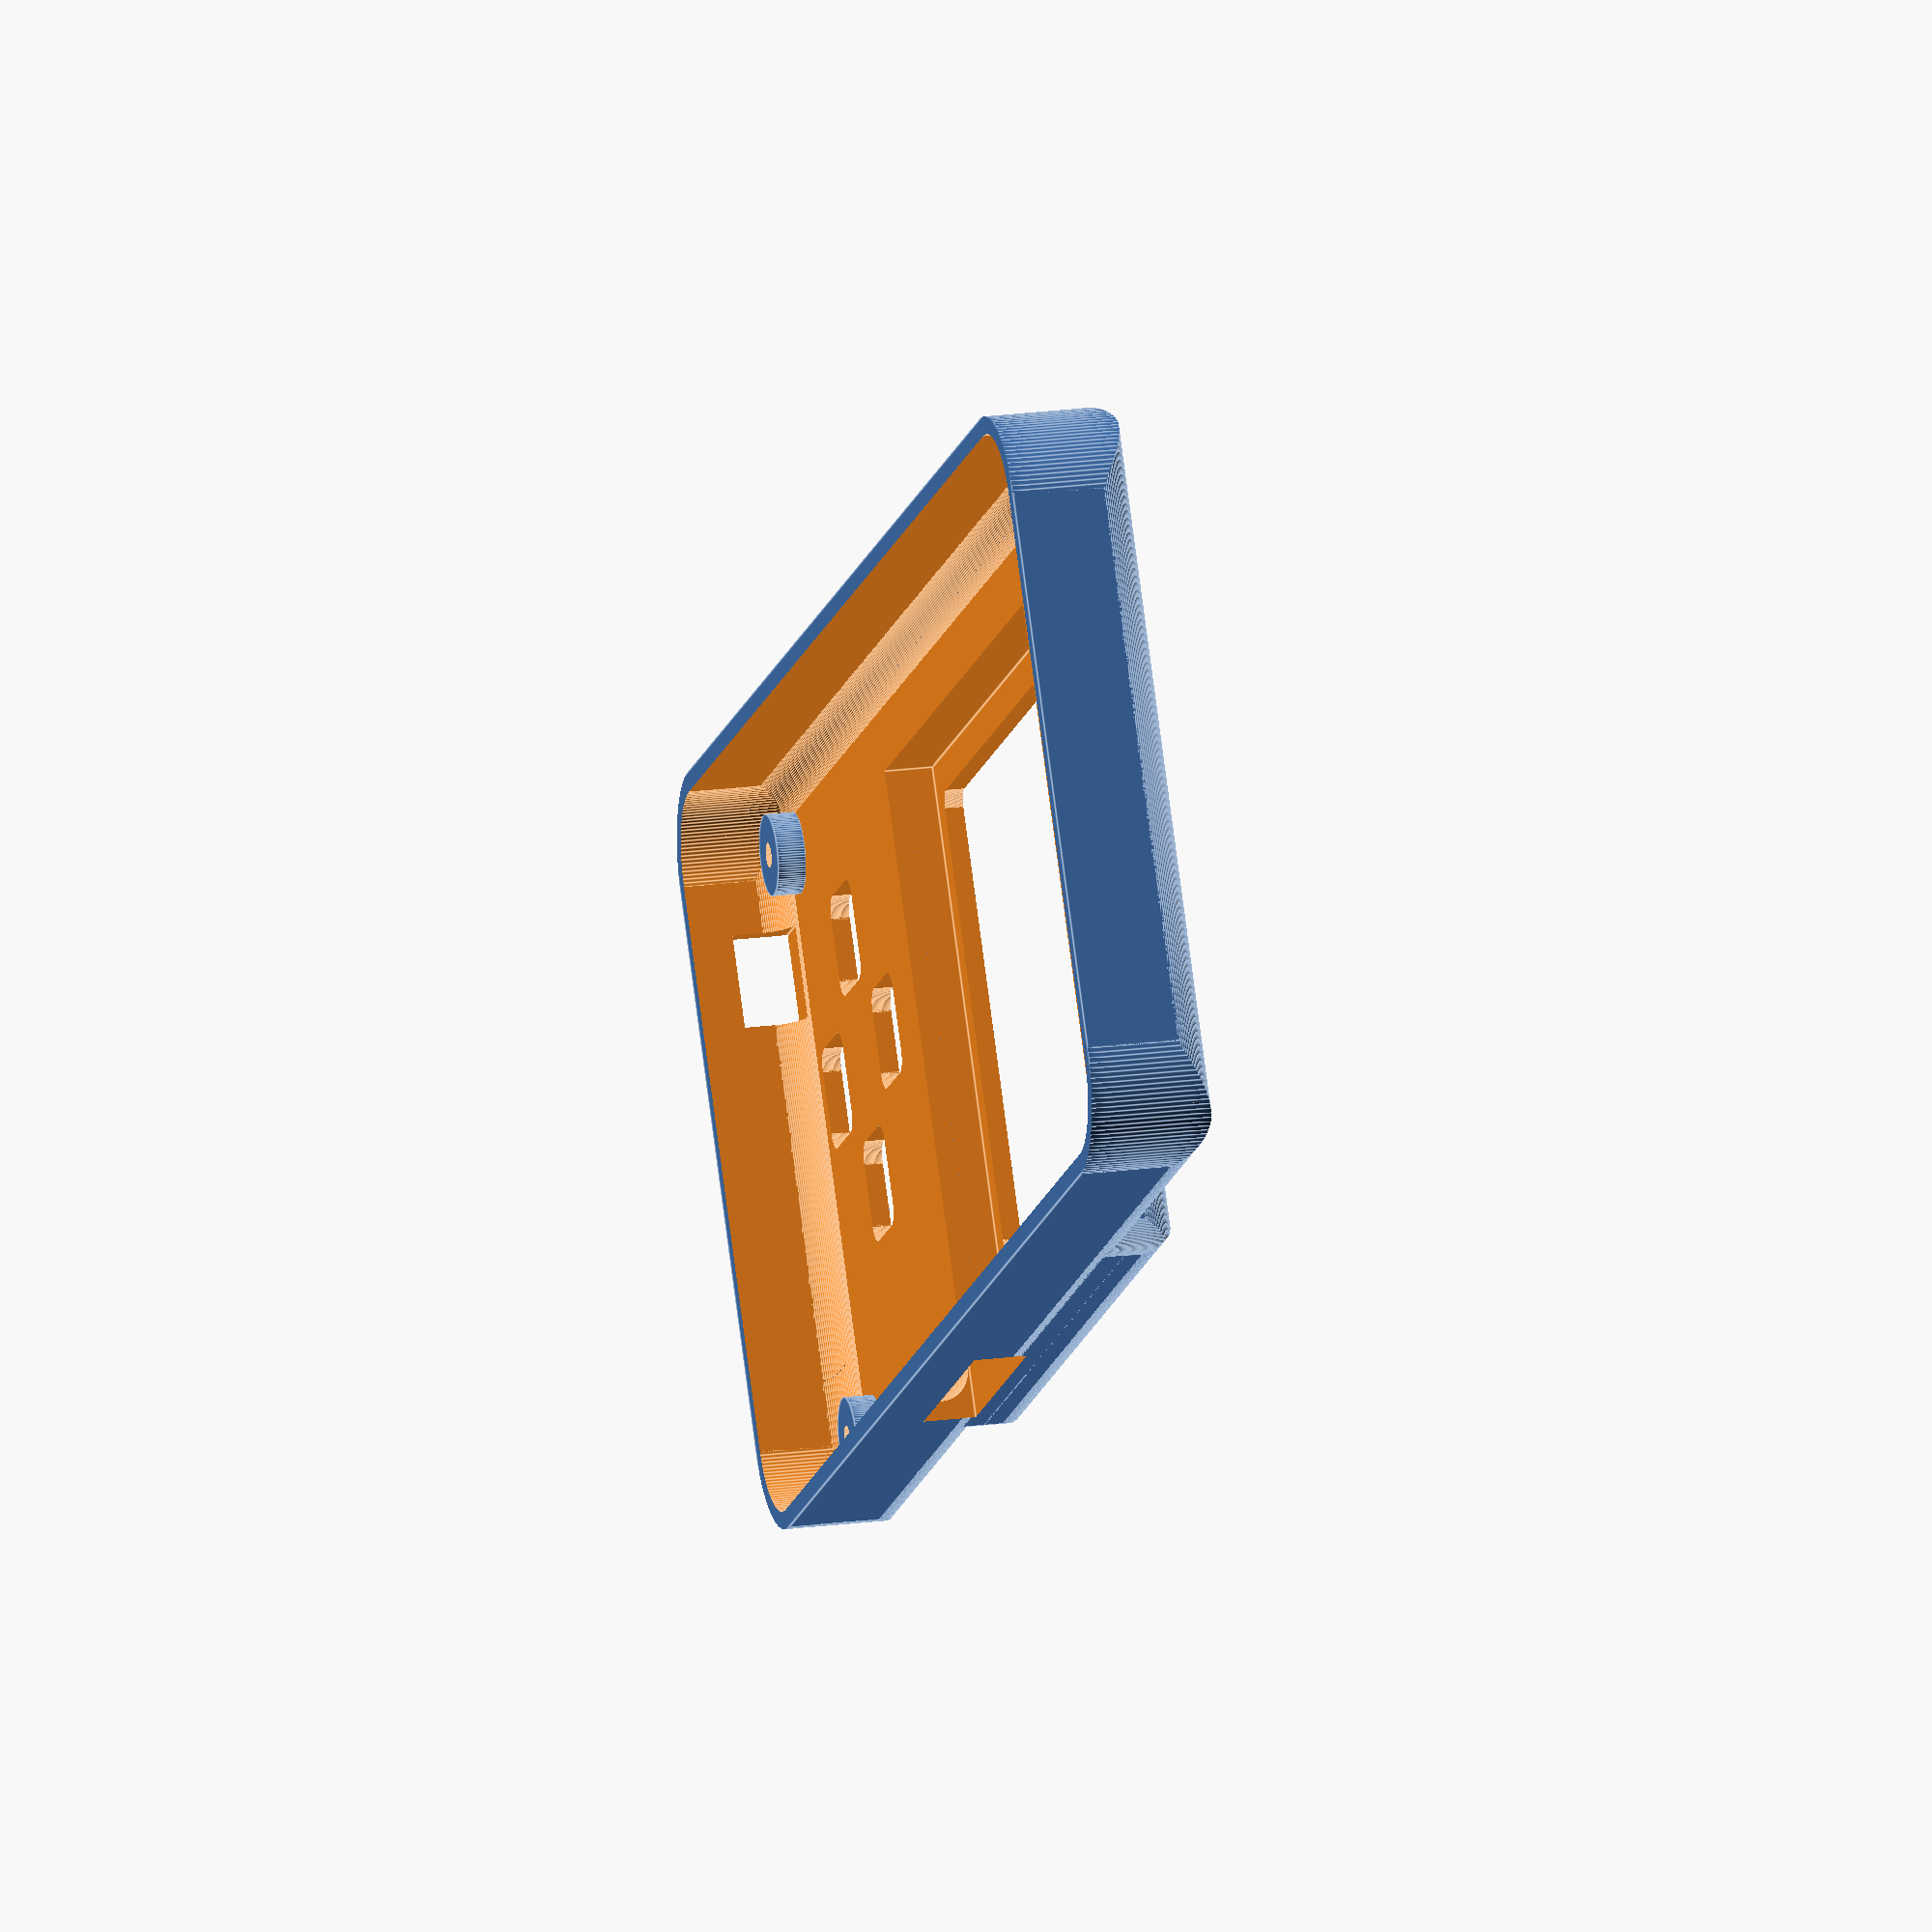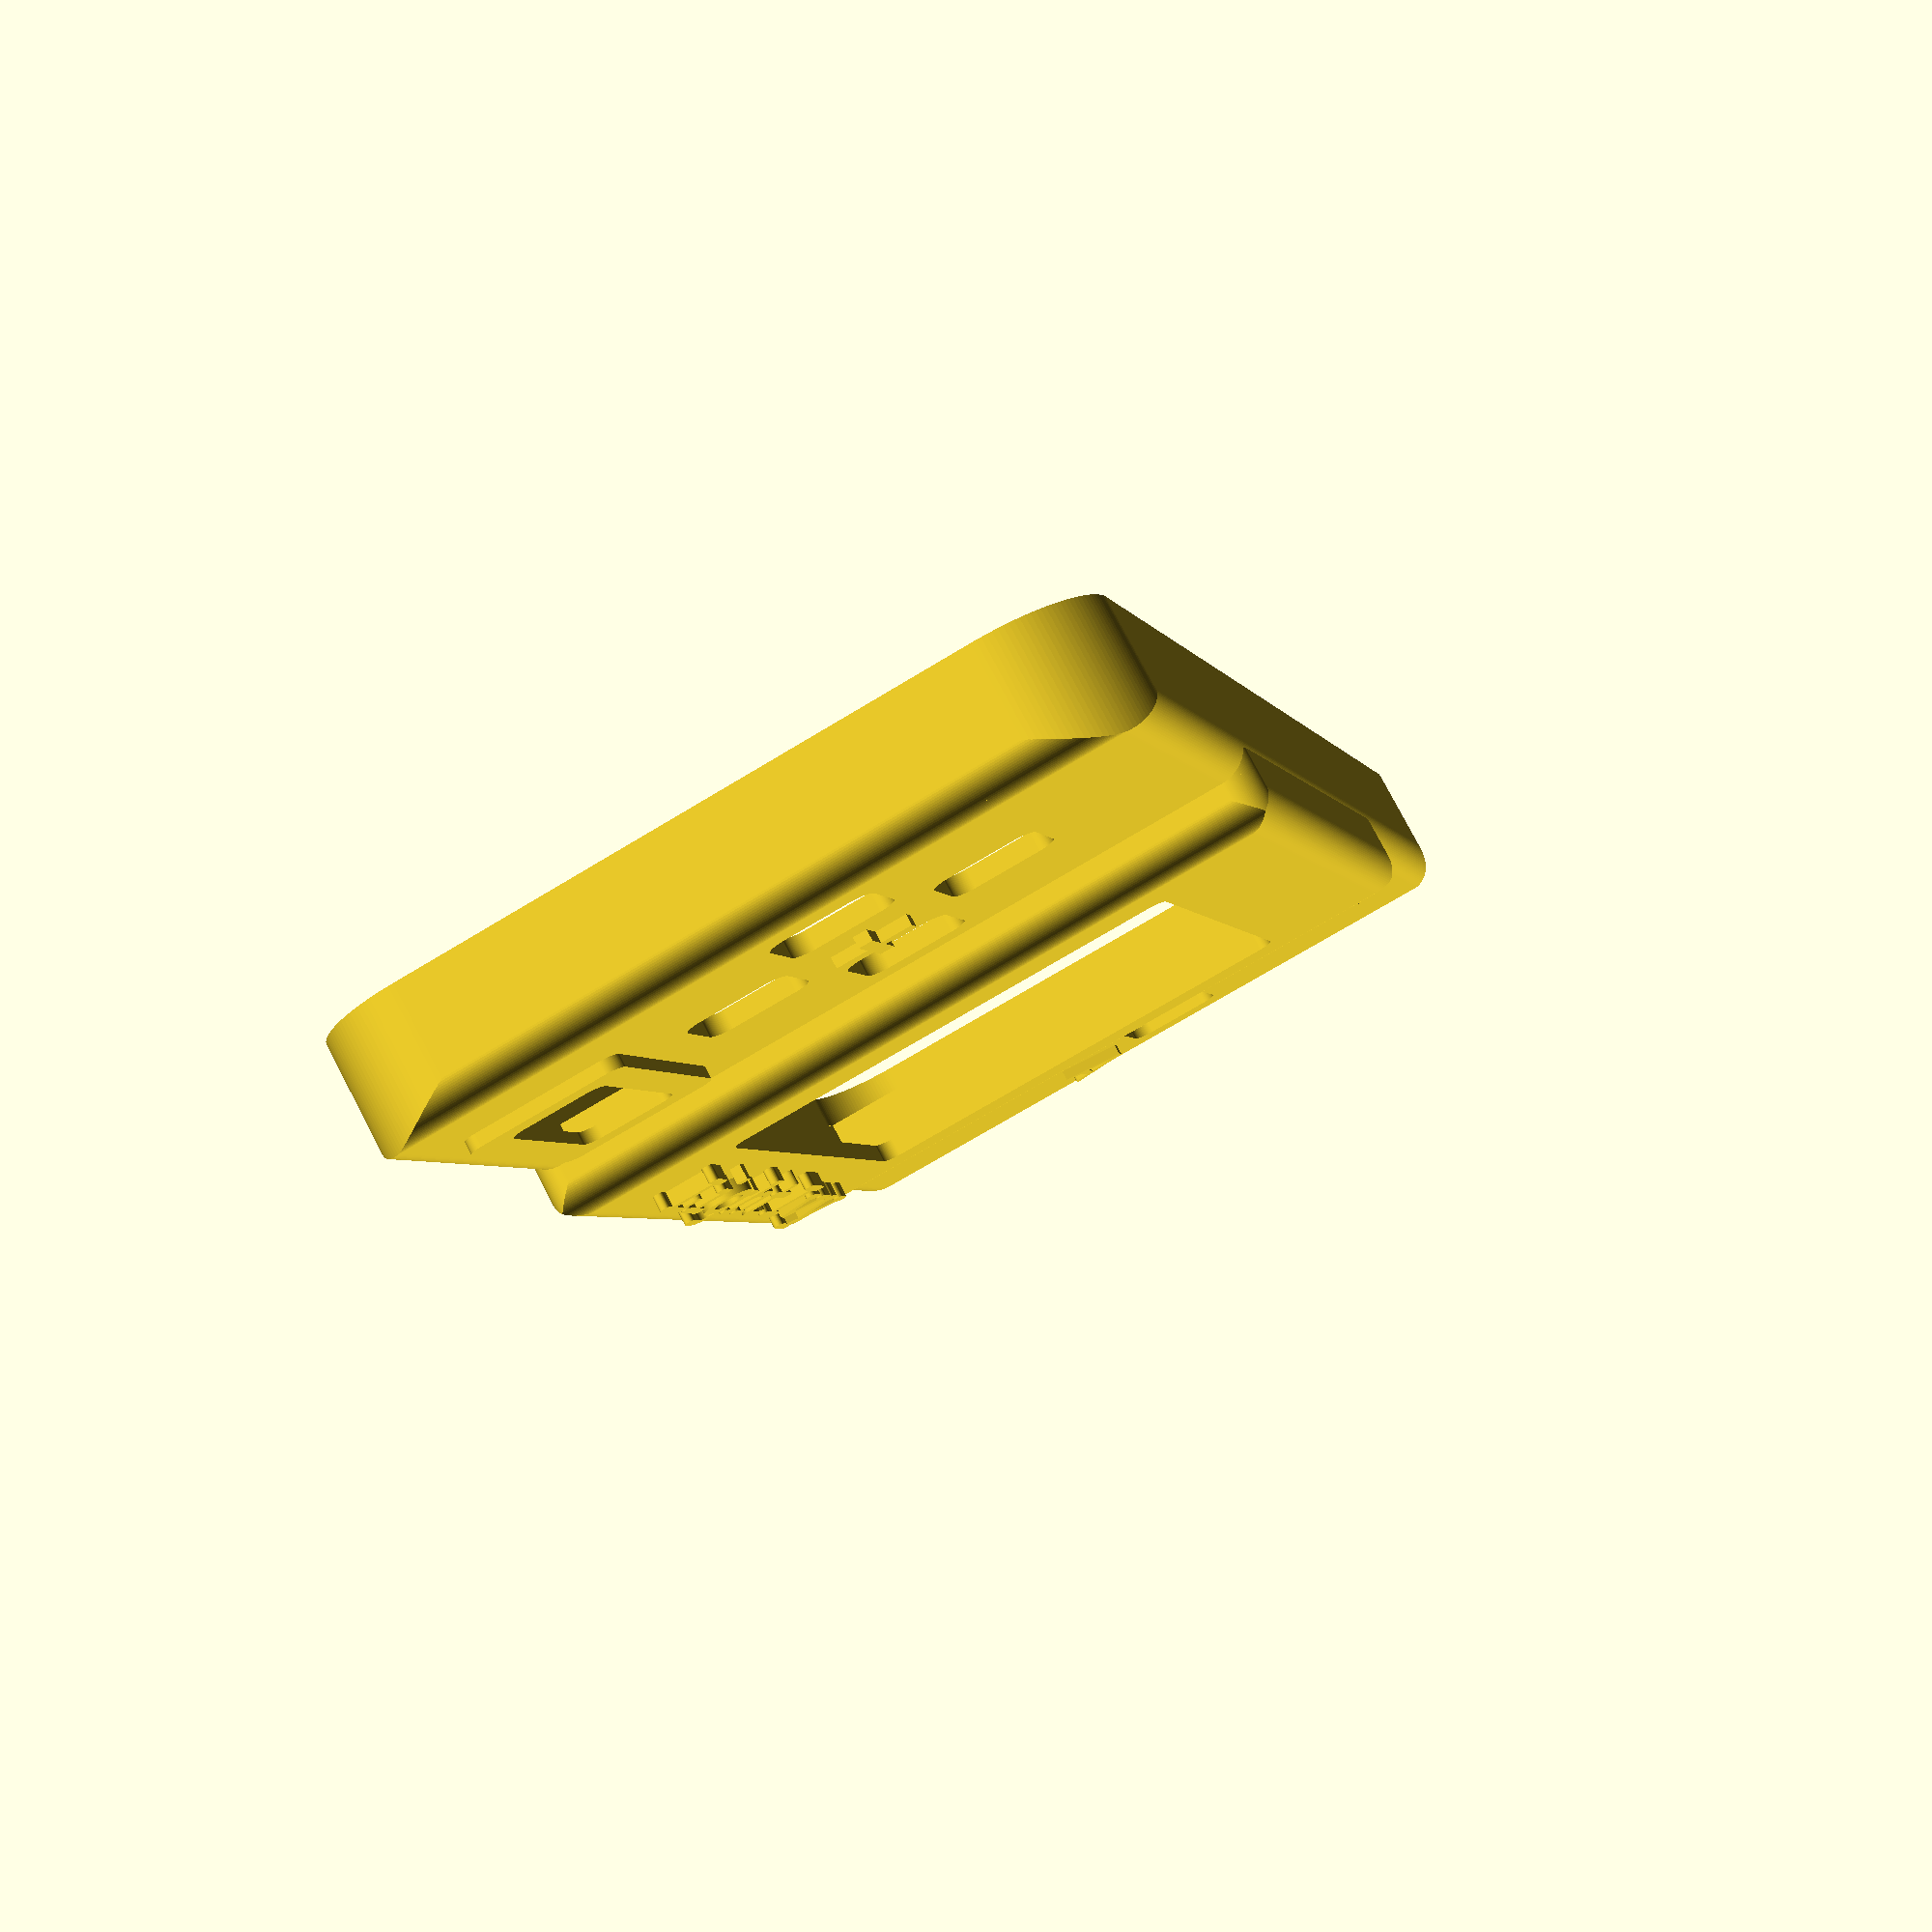
<openscad>
/*
	roundedCube() v1.0.3 by robert@cosmicrealms.com from https://github.com/Sembiance/openscad-modules
	Allows you to round any edge of a cube
	
	Usage
	=====
	Prototype: roundedCube(dim, r, x, y, z, xcorners, ycorners, zcorners, $fn)
	Arguments:
		-      dim = Array of x,y,z numbers representing cube size
		-        r = Radius of corners. Default: 1
		-        x = Round the corners along the X axis of the cube. Default: false
		-        y = Round the corners along the Y axis of the cube. Default: false
		-        z = Round the corners along the Z axis of the cube. Default: true
		- xcorners = Array of 4 booleans, one for each X side of the cube, if true then round that side. Default: [true, true, true, true]
		- ycorners = Array of 4 booleans, one for each Y side of the cube, if true then round that side. Default: [true, true, true, true]
		- zcorners = Array of 4 booleans, one for each Z side of the cube, if true then round that side. Default: [true, true, true, true]
		-       rx = Radius of the x corners. Default: [r, r, r, r]
		-       ry = Radius of the y corners. Default: [r, r, r, r]
		-       rz = Radius of the z corners. Default: [r, r, r, r]
		-   center = Whether to render the cube centered or not. Default: false
		-      $fn = How smooth you want the rounding to be. Default: 128

	Change Log
	==========
	2018-08-21: v1.0.3 - Added ability to set the radius of each corner individually with vectors: rx, ry, rz
	2017-05-15: v1.0.2 - Fixed bugs relating to rounding corners on the X axis
	2017-04-22: v1.0.1 - Added center option
	2017-01-04: v1.0.0 - Initial Release

	Thanks to Sergio Vilches for the initial code inspiration
*/

// Example code:

/*cube([5, 10, 4]);

translate([8, 0, 0]) { roundedCube([5, 10, 4], r=1); }
translate([16, 0, 0]) { roundedCube([5, 10, 4], r=1, zcorners=[true, false, true, false]); }

translate([24, 0, 0]) { roundedCube([5, 10, 4], r=1, y=true, z=false); }
translate([32, 0, 0]) { roundedCube([5, 10, 4], r=1, x=true, z=false); }
translate([40, 0, 0]) { roundedCube([5, 10, 4], r=1, x=true, y=true, z=true); }
*/

module roundedCube(dim, r=1, x=false, y=false, z=true, xcorners=[true,true,true,true], ycorners=[true,true,true,true], zcorners=[true,true,true,true], center=false, rx=[undef, undef, undef, undef], ry=[undef, undef, undef, undef], rz=[undef, undef, undef, undef], $fn=128)
{
	translate([(center==true ? (-(dim[0]/2)) : 0), (center==true ? (-(dim[1]/2)) : 0), (center==true ? (-(dim[2]/2)) : 0)])
	{
		difference()
		{
			cube(dim);

			if(z)
			{
				translate([0, 0, -0.1])
				{
					if(zcorners[0])
						translate([0, dim[1]-(rz[0]==undef ? r : rz[0])]) { rotateAround([0, 0, 90], [(rz[0]==undef ? r : rz[0])/2, (rz[0]==undef ? r : rz[0])/2, 0]) { meniscus(h=dim[2], r=(rz[0]==undef ? r : rz[0]), fn=$fn); } }
					if(zcorners[1])
						translate([dim[0]-(rz[1]==undef ? r : rz[1]), dim[1]-(rz[1]==undef ? r : rz[1])]) { meniscus(h=dim[2], r=(rz[1]==undef ? r : rz[1]), fn=$fn); }
					if(zcorners[2])
						translate([dim[0]-(rz[2]==undef ? r : rz[2]), 0]) { rotateAround([0, 0, -90], [(rz[2]==undef ? r : rz[2])/2, (rz[2]==undef ? r : rz[2])/2, 0]) { meniscus(h=dim[2], r=(rz[2]==undef ? r : rz[2]), fn=$fn); } }
					if(zcorners[3])
						rotateAround([0, 0, -180], [(rz[3]==undef ? r : rz[3])/2, (rz[3]==undef ? r : rz[3])/2, 0]) { meniscus(h=dim[2], r=(rz[3]==undef ? r : rz[3]), fn=$fn); }
				}
			}

			if(y)
			{
				translate([0, -0.1, 0])
				{
					if(ycorners[0])
						translate([0, 0, dim[2]-(ry[0]==undef ? r : ry[0])]) { rotateAround([0, 180, 0], [(ry[0]==undef ? r : ry[0])/2, 0, (ry[0]==undef ? r : ry[0])/2]) { rotateAround([-90, 0, 0], [0, (ry[0]==undef ? r : ry[0])/2, (ry[0]==undef ? r : ry[0])/2]) { meniscus(h=dim[1], r=(ry[0]==undef ? r : ry[0])); } } }
					if(ycorners[1])
						translate([dim[0]-(ry[1]==undef ? r : ry[1]), 0, dim[2]-(ry[1]==undef ? r : ry[1])]) { rotateAround([0, -90, 0], [(ry[1]==undef ? r : ry[1])/2, 0, (ry[1]==undef ? r : ry[1])/2]) { rotateAround([-90, 0, 0], [0, (ry[1]==undef ? r : ry[1])/2, (ry[1]==undef ? r : ry[1])/2]) { meniscus(h=dim[1], r=(ry[1]==undef ? r : ry[1])); } } }
					if(ycorners[2])
						translate([dim[0]-(ry[2]==undef ? r : ry[2]), 0]) { rotateAround([-90, 0, 0], [0, (ry[2]==undef ? r : ry[2])/2, (ry[2]==undef ? r : ry[2])/2]) { meniscus(h=dim[1], r=(ry[2]==undef ? r : ry[2])); } }
					if(ycorners[3])
						rotateAround([0, 90, 0], [(ry[3]==undef ? r : ry[3])/2, 0, (ry[3]==undef ? r : ry[3])/2]) { rotateAround([-90, 0, 0], [0, (ry[3]==undef ? r : ry[3])/2, (ry[3]==undef ? r : ry[3])/2]) { meniscus(h=dim[1], r=(ry[3]==undef ? r : ry[3])); } }
				}
			}

			if(x)
			{
				translate([-0.1, 0, 0])
				{
					if(xcorners[0])
						translate([0, dim[1]-(rx[0]==undef ? r : rx[0])]) { rotateAround([0, 90, 0], [(rx[0]==undef ? r : rx[0])/2, 0, (rx[0]==undef ? r : rx[0])/2]) { meniscus(h=dim[0], r=(rx[0]==undef ? r : rx[0])); } }
					if(xcorners[1])
						translate([0, dim[1]-(rx[1]==undef ? r : rx[1]), dim[2]-(rx[1]==undef ? r : rx[1])]) { rotateAround([90, 0, 0], [0, (rx[1]==undef ? r : rx[1])/2, (rx[1]==undef ? r : rx[1])/2]) { rotateAround([0, 90, 0], [(rx[1]==undef ? r : rx[1])/2, 0, (rx[1]==undef ? r : rx[1])/2]) { meniscus(h=dim[0], r=(rx[1]==undef ? r : rx[1])); } } }
					if(xcorners[2])
						translate([0, 0, dim[2]-(rx[2]==undef ? r : rx[2])]) { rotateAround([180, 0, 0], [0, (rx[2]==undef ? r : rx[2])/2, (rx[2]==undef ? r : rx[2])/2]) { rotateAround([0, 90, 0], [(rx[2]==undef ? r : rx[2])/2, 0, (rx[2]==undef ? r : rx[2])/2]) { meniscus(h=dim[0], r=(rx[2]==undef ? r : rx[2])); } } }
					if(xcorners[3])
						rotateAround([-90, 0, 0], [0, (rx[3]==undef ? r : rx[3])/2, (rx[3]==undef ? r : rx[3])/2]) { rotateAround([0, 90, 0], [(rx[3]==undef ? r : rx[3])/2, 0, (rx[3]==undef ? r : rx[3])/2]) { meniscus(h=dim[0], r=(rx[3]==undef ? r : rx[3])); } }
				}
			}
		}
	}
}

module meniscus(h, r, fn=100)
{
	$fn=fn;

	difference()
	{
		cube([r+0.2, r+0.2, h+0.2]);
		translate([0, 0, -0.1]) { cylinder(h=h+0.4, r=r); }
	}
}

module rotateAround(a, v) { translate(v) { rotate(a) { translate(-v) { children(); } } } }

module pin(){
cylinder(r=0.9,h=6);
}

module hole(){
cylinder(r=0.8,h=3);
}

module stub(){
difference(){
cylinder(r=2.6,h=1.8);
cylinder(r=0.8,h=6,center=true);
}
}

module cutout(x1,x2,y1,y2,z1,z2){
translate([x1,y1,z1])
roundedCube([x2-x1,y2-y1,z2-z1]);
}

module cutoutc(x1,x2,y1,y2,z1,z2){
translate([x1,y1,z1])
cube([x2-x1,y2-y1,z2-z1]);
}

$fn=100;
// pcb width
pcbw = 104;
// pcb height
pcbh = 46;
// wall thickness
wt = 1.6;
// opening expansion
fit = 0.4;

logo_in = 0;
letters_in = 0;

difference(){
union(){
translate([0,0,-1.4])
roundedCube([pcbw+wt*2,pcbh+wt*2,7.8],center=true,r=5+wt,y=true,x=true,ycorners=[true,true,false,false],xcorners=[false,true,true,false],ry=[2,2,2,2],rx=[2,2,2,2]);
translate([-0.0,0,3.3])
roundedCube([48.5+0.5,pcbh+wt*2,4.6],center=true,y=true,x=true,r=2,ycorners=[true,true,false,false],xcorners=[false,true,true,false]);

cutout(-pcbw/2+6,-pcbw/2+24,-pcbh/2+2,-pcbh/2+12,2.49,3.3);

letter_ext = 1.4; //0.9;
logo_ext = 1.8; //1.2;

if (letters_in == 0) {
translate([-pcbw/2+90,pcbh/2-6+0.5,1.8])
linear_extrude(letter_ext)
text("X",valign="center",halign="center",size=4,font="Lato:style=Bold");
translate([-pcbw/2+82,pcbh/2-14+0.5,1.8])
linear_extrude(letter_ext)
text("Y",valign="center",halign="center",size=4,font="Lato:style=Bold");
translate([-pcbw/2+98,pcbh/2-26-0.5,1.8])
linear_extrude(letter_ext)
text("A",valign="center",halign="center",size=4,font="Lato:style=Bold");
translate([-pcbw/2+90,pcbh/2-34-0.5,1.8])
linear_extrude(letter_ext)
text("B",valign="center",halign="center",size=4,font="Lato:style=Bold");
translate([-pcbw/2+14,pcbh/2-20.5,1.8])
linear_extrude(letter_ext)
text("+",valign="center",halign="center",size=7,font="Lato:style=Bold");
}

if (logo_in == 0) {
translate([0,-19.2,5-0.2])
linear_extrude(logo_ext)
text("LightIvy",valign="center",halign="center",size=5.2,font="FreeMono:style=Bold");
}
}
translate([0,0,-3.2])
roundedCube([pcbw+fit*2,pcbh+fit*2,9],center=true,r=5,x=true,y=true,rx=[2,2,2,2],ry=[2,2,2,2]);

// screen
translate([-1.4,0.3,2.4])
cube([44.6,34.8,4],center=true);
translate([0.5,0.5,0])
roundedCube([37,30,16],center=true,r=1);

// microsd card
cutout(-pcbw/2+56-0.2,-pcbw/2+72+0.2,-pcbh/2-3,0,-2,1.4);

// power switch
cutout(pcbw/2-5,pcbw/2+5,pcbh/2-14,pcbh/2-8,-2.6,1.2);

// prog port
//cutout(-pcbw/2+73,-pcbw/2+90,pcbh/2-3,pcbh/2+3,0,2);

// up
translate([-pcbw/2+14,pcbh/2-12,0])
roundedCube([6.5,6.5,6],center=true,r=1.2);
// down
translate([-pcbw/2+14,pcbh/2-28,0])
roundedCube([6.5,6.5,6],center=true,r=1.2);
// left
translate([-pcbw/2+6,pcbh/2-20,0])
roundedCube([6.5,6.5,6],center=true,r=1.2);
// right
translate([-pcbw/2+22,pcbh/2-20,0])
roundedCube([6.5,6.5,6],center=true,r=1.2);
// up X
translate([-pcbw/2+90,pcbh/2-12,0])
roundedCube([6.5,6.5,6],center=true,r=1.2);
// down B
translate([-pcbw/2+90,pcbh/2-28,0])
roundedCube([6.5,6.5,6],center=true,r=1.2);
// left Y
translate([-pcbw/2+82,pcbh/2-20,0])
roundedCube([6.5,6.5,6],center=true,r=1.2);
// right A
translate([-pcbw/2+98,pcbh/2-20,0])
roundedCube([6.5,6.5,6],center=true,r=1.2);
// prog
//translate([-pcbw/2+80,pcbh/2-40,0])
//roundedCube([6.5,6.5,6],center=true,r=1.2);

if (logo_in != 0) {
translate([0,-19.2,5-0.2])
linear_extrude(2)
text("LightIvy",valign="center",halign="center",size=5.2,font="FreeMono:style=Bold");
}

if (letters_in != 0) {
translate([-pcbw/2+90,pcbh/2-6+0.5,2.1])
linear_extrude(2)
text("X",valign="center",halign="center",size=4,font="Lato:style=Bold");
translate([-pcbw/2+82,pcbh/2-14+0.5,2.1])
linear_extrude(2)
text("Y",valign="center",halign="center",size=4,font="Lato:style=Bold");
translate([-pcbw/2+98,pcbh/2-26-0.5,2.1])
linear_extrude(2)
text("A",valign="center",halign="center",size=4,font="Lato:style=Bold");
translate([-pcbw/2+90,pcbh/2-34-0.5,2.1])
linear_extrude(2)
text("B",valign="center",halign="center",size=4,font="Lato:style=Bold");
translate([-pcbw/2+14,pcbh/2-20.5,2.1])
linear_extrude(2)
text("+",valign="center",halign="center",size=7,font="Lato:style=Bold");
}

// speaker
cutout(-pcbw/2+8,-pcbw/2+22,-pcbh/2+4,-pcbh/2+10,0,5);
cutoutc(-pcbw/2+7.4,-pcbw/2+22.6,-pcbh/2+2.9,-pcbh/2+11.1,0,2.5);

translate([pcbw/2-4,pcbh/2-4,-1.0])
hole();
translate([pcbw/2-4,-pcbh/2+4,-1.0])
hole();
translate([-pcbw/2+4,pcbh/2-4,-1.0])
hole();
translate([-pcbw/2+4,-pcbh/2+4,-1.0])
hole();
}

// speaker fill
/*for(i=[0:4:10])
translate([-pcbw/2+11.0+i,-pcbh/2+7,2.7])
cube([1.2,10,0.4],center=true);

translate([-pcbw/2+15,-pcbh/2+5.25,2.7])
cube([17,1.2,0.4],center=true);
translate([-pcbw/2+15,-pcbh/2+8.75,2.7])
cube([17,1.2,0.4],center=true);
*/

/*translate([pcbw/2-4,pcbh/2-4,-3.5])
pin();
translate([pcbw/2-4,-pcbh/2+4,-3.5])
pin();
translate([-pcbw/2+4,pcbh/2-4,-3.5])
pin();
translate([-pcbw/2+4,-pcbh/2+4,-3.5])
pin();
*/
translate([pcbw/2-4,pcbh/2-4,-0.6])
stub();
translate([pcbw/2-4,-pcbh/2+4,-0.6])
stub();
translate([-pcbw/2+4,pcbh/2-4,-0.6])
stub();
translate([-pcbw/2+4,-pcbh/2+4,-0.6])
stub();

</openscad>
<views>
elev=339.5 azim=33.7 roll=256.4 proj=o view=edges
elev=281.0 azim=74.5 roll=332.3 proj=p view=solid
</views>
